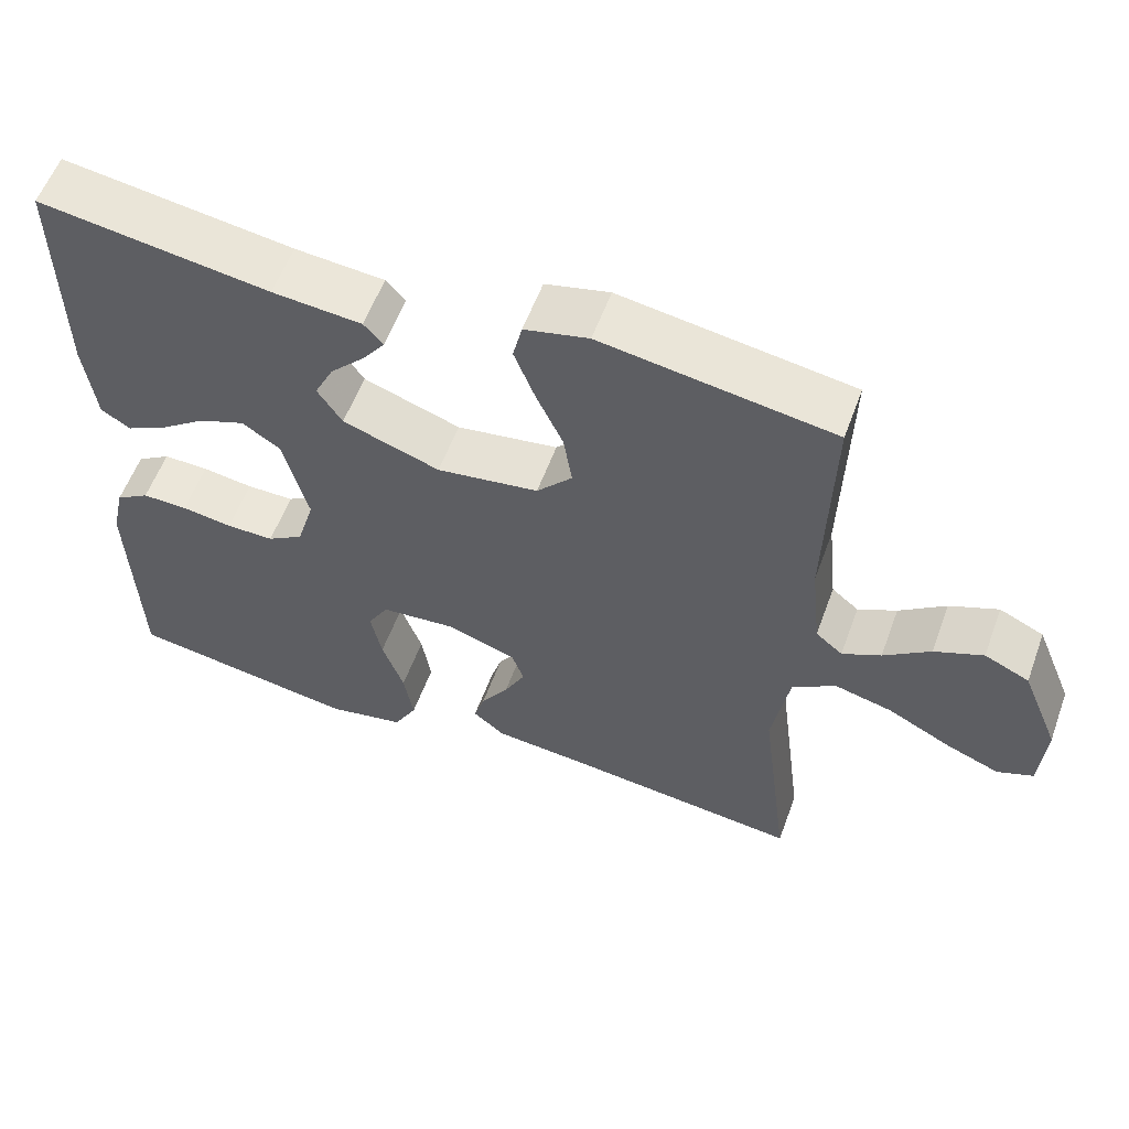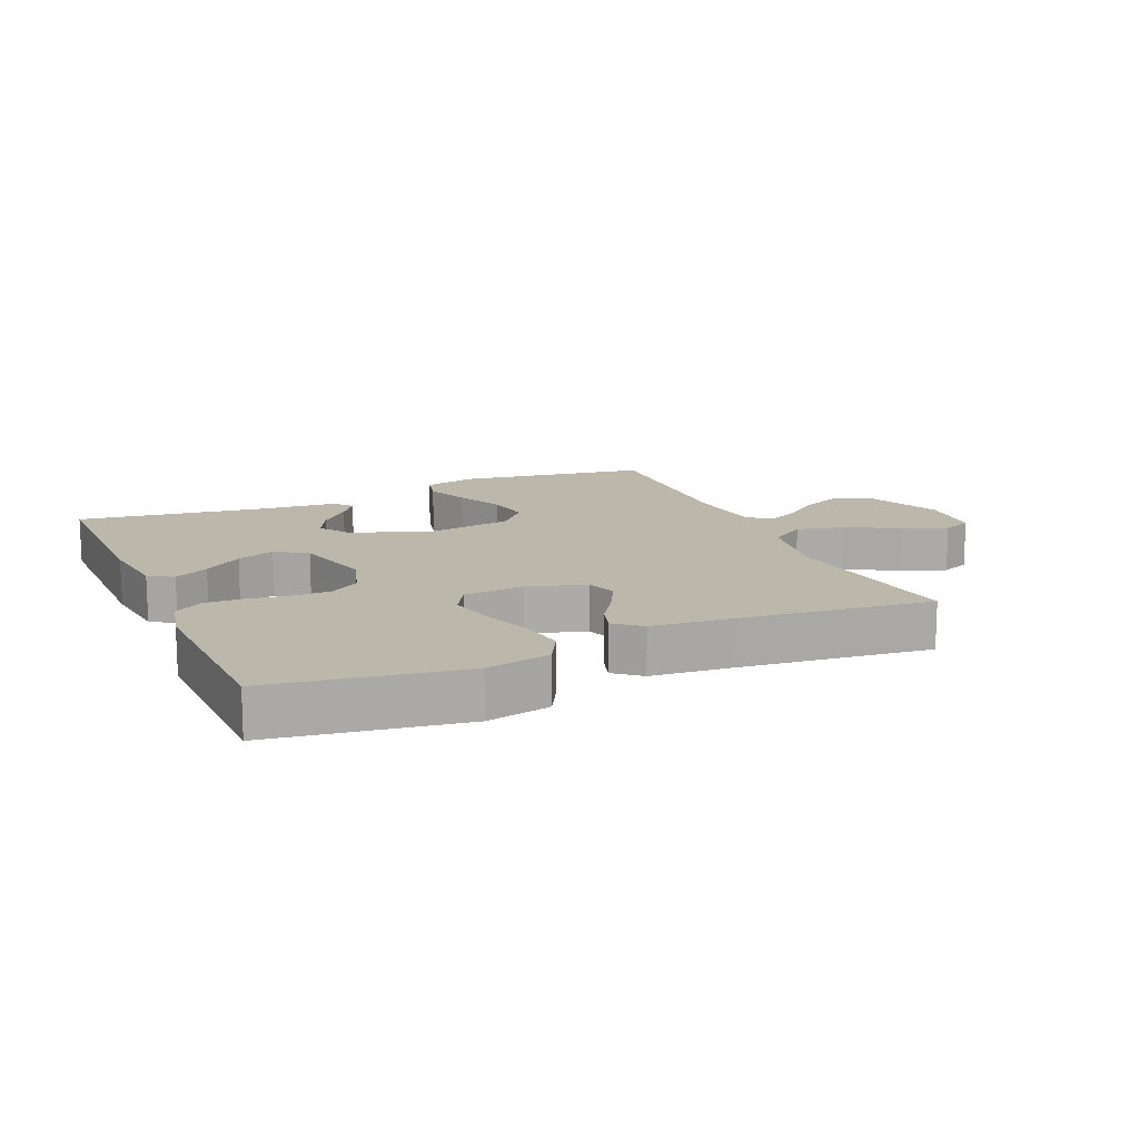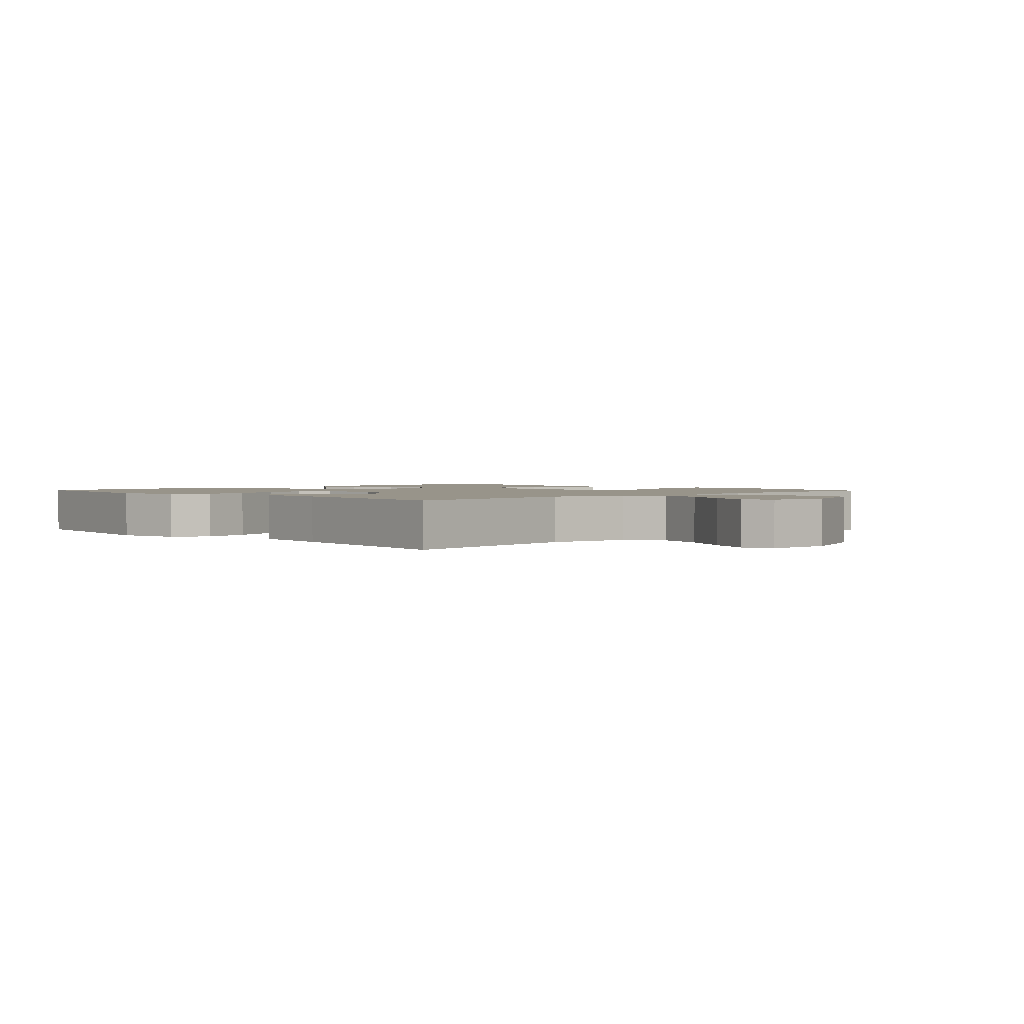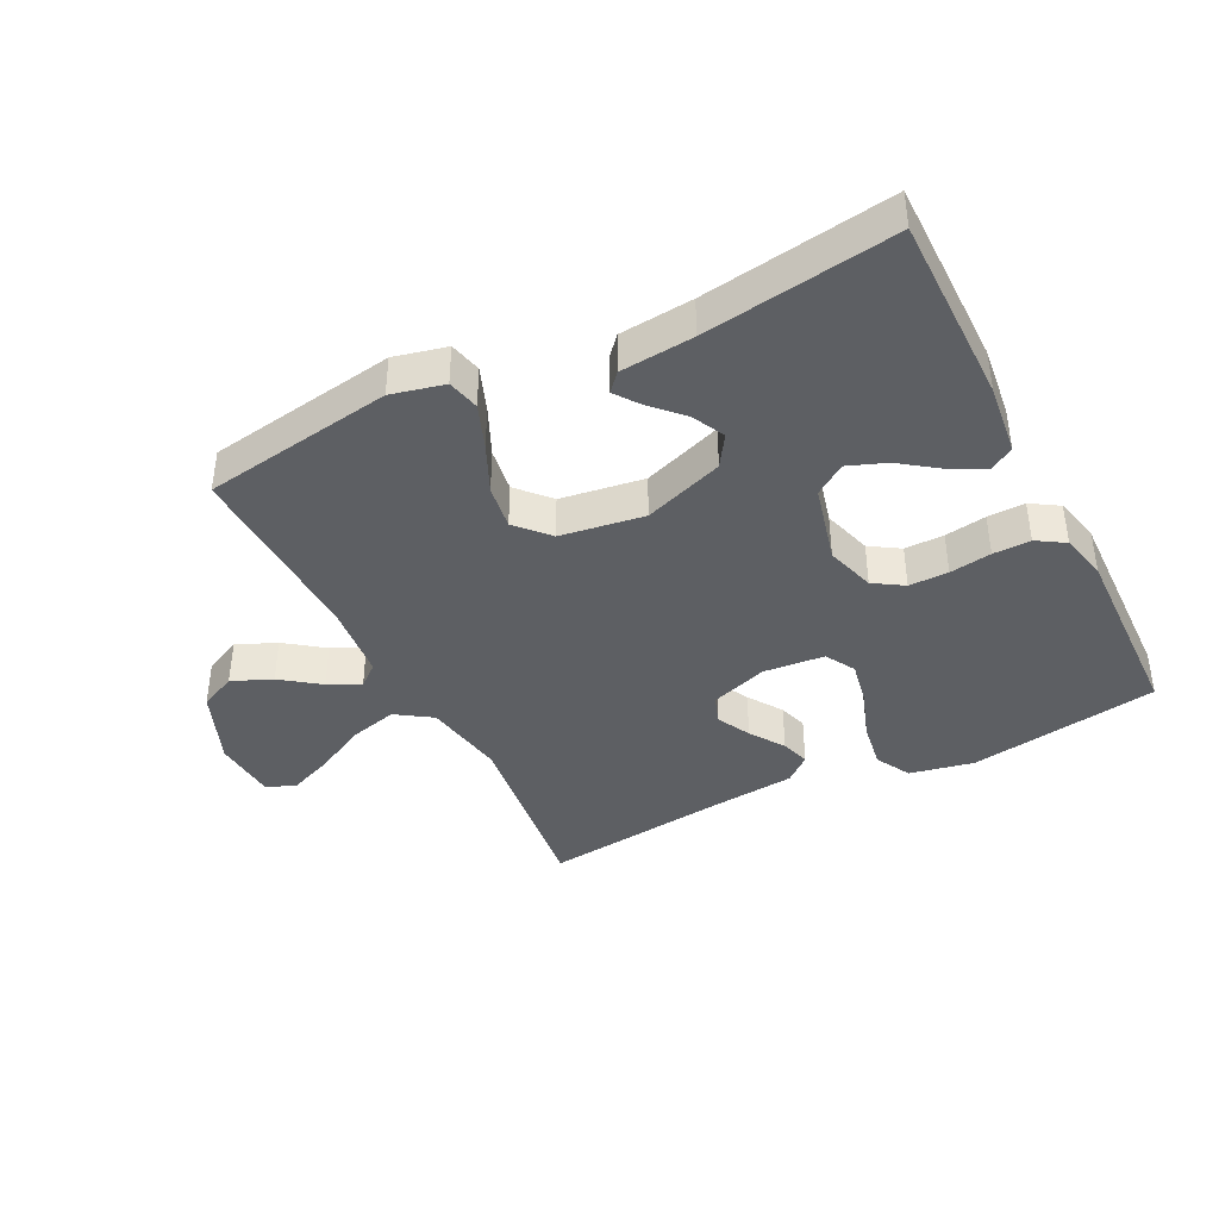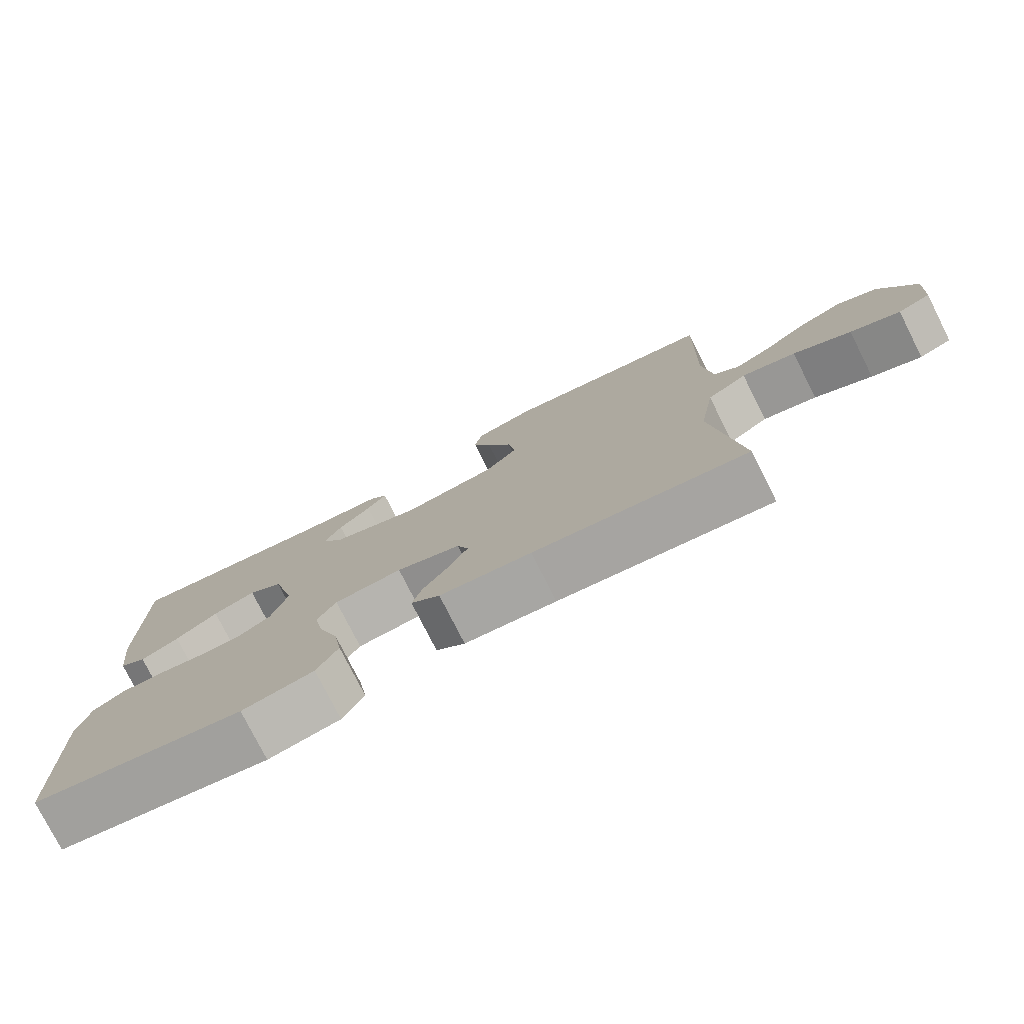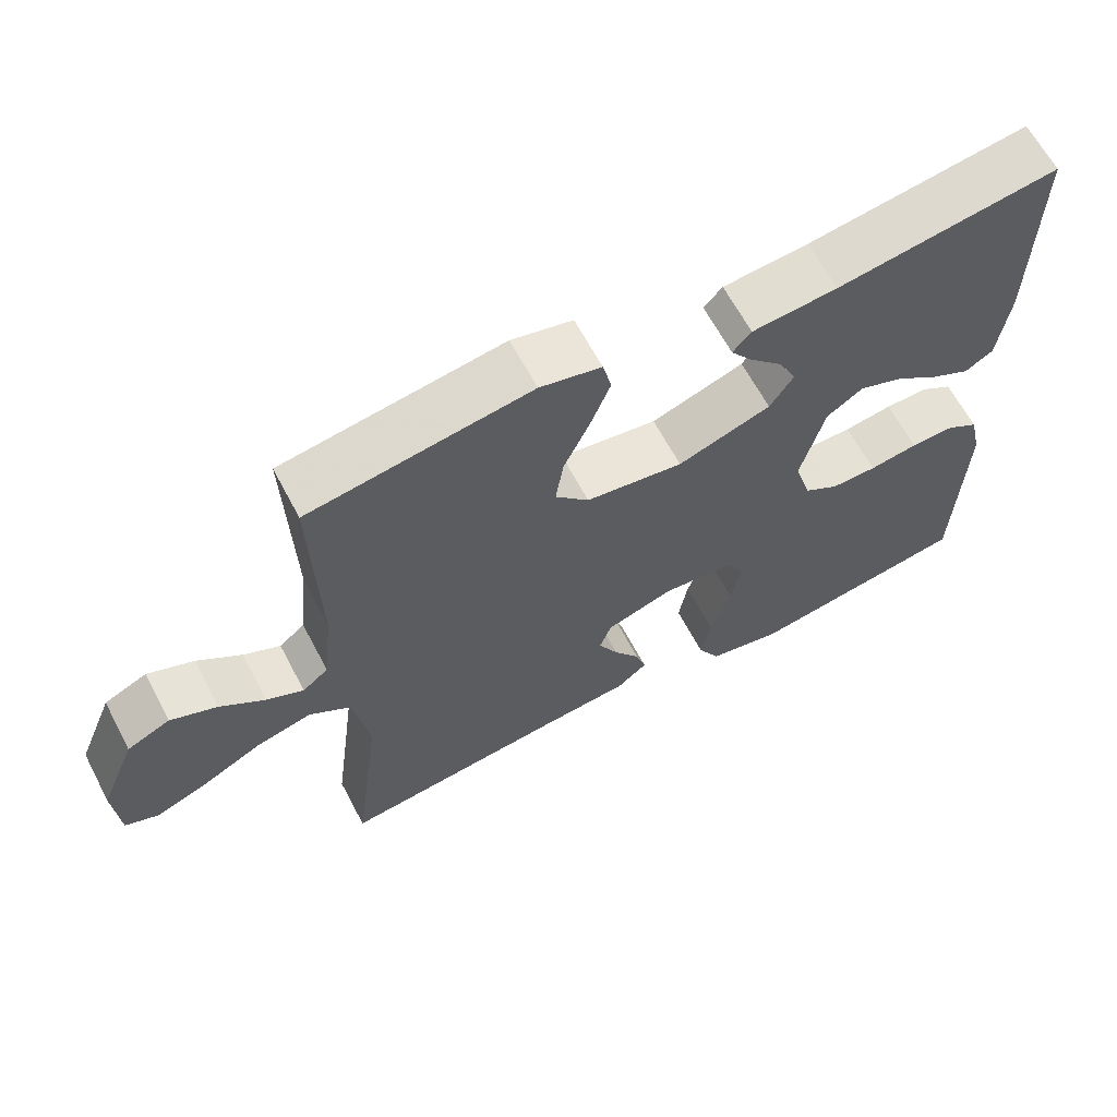
<metadata>
{"format":"obj","ext":"obj","renderer":"f3d","projection":"perspective","resolution":1024,"background":"white","views":[{"elev":57.5,"azim":-159.9,"up":"+Z"},{"elev":14.2,"azim":156.4,"up":"+Y"},{"elev":1.8,"azim":-133.4,"up":"+Y"},{"elev":-40.3,"azim":27.0,"up":"+Y"},{"elev":-77.5,"azim":-153.2,"up":"+Z"},{"elev":64.2,"azim":-27.8,"up":"+Z"}]}
</metadata>
<code>
v -0.5 0.07 0.5
v -0.2 0.07 0.546
v -0.117 0.07 0.526
v -0.105 0.07 0.475
v -0.132 0.07 0.405
v -0.167 0.07 0.329
v -0.178 0.07 0.259
v -0.132 0.07 0.208
v 0 0.07 0.188
v 0.126 0.07 0.232
v 0.158 0.07 0.281
v 0.133 0.07 0.332
v 0.087 0.07 0.38
v 0.059 0.07 0.419
v 0.084 0.07 0.447
v 0.2 0.07 0.457
v 0.5 0.07 0.5
v 0.498 0.07 0.2
v 0.484 0.07 0.087
v 0.446 0.07 0.063
v 0.392 0.07 0.091
v 0.332 0.07 0.135
v 0.272 0.07 0.158
v 0.223 0.07 0.125
v 0.191 0.07 0
v 0.214 0.07 -0.078
v 0.261 0.07 -0.108
v 0.323 0.07 -0.108
v 0.389 0.07 -0.098
v 0.448 0.07 -0.097
v 0.492 0.07 -0.125
v 0.509 0.07 -0.2
v 0.5 0.07 -0.5
v 0.2 0.07 -0.547
v 0.099 0.07 -0.526
v 0.069 0.07 -0.471
v 0.081 0.07 -0.397
v 0.109 0.07 -0.318
v 0.123 0.07 -0.248
v 0.096 0.07 -0.201
v 0 0.07 -0.192
v -0.091 0.07 -0.222
v -0.107 0.07 -0.267
v -0.08 0.07 -0.32
v -0.044 0.07 -0.374
v -0.03 0.07 -0.42
v -0.071 0.07 -0.454
v -0.2 0.07 -0.466
v -0.5 0.07 -0.5
v -0.462 0.07 -0.2
v -0.484 0.07 -0.07
v -0.54 0.07 -0.032
v -0.616 0.07 -0.051
v -0.697 0.07 -0.093
v -0.767 0.07 -0.121
v -0.813 0.07 -0.102
v -0.82 0.07 0
v -0.771 0.07 0.119
v -0.713 0.07 0.146
v -0.65 0.07 0.119
v -0.59 0.07 0.074
v -0.54 0.07 0.049
v -0.505 0.07 0.078
v -0.492 0.07 0.2
v -0.5 0 0.5
v -0.2 0 0.546
v -0.117 0 0.526
v -0.105 0 0.475
v -0.132 0 0.405
v -0.167 0 0.329
v -0.178 0 0.259
v -0.132 0 0.208
v 0 0 0.188
v 0.126 0 0.232
v 0.158 0 0.281
v 0.133 0 0.332
v 0.087 0 0.38
v 0.059 0 0.419
v 0.084 0 0.447
v 0.2 0 0.457
v 0.5 0 0.5
v 0.498 0 0.2
v 0.484 0 0.087
v 0.446 0 0.063
v 0.392 0 0.091
v 0.332 0 0.135
v 0.272 0 0.158
v 0.223 0 0.125
v 0.191 0 0
v 0.214 0 -0.078
v 0.261 0 -0.108
v 0.323 0 -0.108
v 0.389 0 -0.098
v 0.448 0 -0.097
v 0.492 0 -0.125
v 0.509 0 -0.2
v 0.5 0 -0.5
v 0.2 0 -0.547
v 0.099 0 -0.526
v 0.069 0 -0.471
v 0.081 0 -0.397
v 0.109 0 -0.318
v 0.123 0 -0.248
v 0.096 0 -0.201
v 0 0 -0.192
v -0.091 0 -0.222
v -0.107 0 -0.267
v -0.08 0 -0.32
v -0.044 0 -0.374
v -0.03 0 -0.42
v -0.071 0 -0.454
v -0.2 0 -0.466
v -0.5 0 -0.5
v -0.462 0 -0.2
v -0.484 0 -0.07
v -0.54 0 -0.032
v -0.616 0 -0.051
v -0.697 0 -0.093
v -0.767 0 -0.121
v -0.813 0 -0.102
v -0.82 0 0
v -0.771 0 0.119
v -0.713 0 0.146
v -0.65 0 0.119
v -0.59 0 0.074
v -0.54 0 0.049
v -0.505 0 0.078
v -0.492 0 0.2
f 59 60 61
f 58 59 61
f 57 58 61
f 56 57 61
f 55 56 61
f 54 55 61
f 53 54 61
f 52 53 61 62
f 51 52 62 63
f 48 49 50
f 51 63 64
f 50 51 64
f 48 50 64
f 47 48 64
f 46 47 64
f 45 46 64
f 44 45 64
f 36 37 38
f 35 36 38
f 34 35 38
f 33 34 38
f 32 33 38
f 31 32 38
f 30 31 38
f 29 30 38
f 28 29 38
f 27 28 38 39
f 26 27 39 40
f 20 21 22
f 19 20 22
f 18 19 22
f 17 18 22
f 16 17 22
f 15 16 22
f 14 15 22
f 13 14 22
f 12 13 22
f 11 12 22 23
f 10 11 23 24
f 4 5 6
f 3 4 6
f 2 3 6
f 1 2 6
f 64 1 6
f 64 6 7
f 43 44 64
f 64 7 8
f 43 64 8
f 42 43 8
f 41 42 8 9
f 40 41 9
f 26 40 9
f 25 26 9
f 9 10 24 25
f 125 124 123
f 125 123 122
f 125 122 121
f 125 121 120
f 125 120 119
f 125 119 118
f 125 118 117
f 126 125 117 116
f 127 126 116 115
f 114 113 112
f 128 127 115
f 128 115 114
f 128 114 112
f 128 112 111
f 128 111 110
f 128 110 109
f 128 109 108
f 102 101 100
f 102 100 99
f 102 99 98
f 102 98 97
f 102 97 96
f 102 96 95
f 102 95 94
f 102 94 93
f 102 93 92
f 103 102 92 91
f 104 103 91 90
f 86 85 84
f 86 84 83
f 86 83 82
f 86 82 81
f 86 81 80
f 86 80 79
f 86 79 78
f 86 78 77
f 86 77 76
f 87 86 76 75
f 88 87 75 74
f 70 69 68
f 70 68 67
f 70 67 66
f 70 66 65
f 70 65 128
f 71 70 128
f 128 108 107
f 72 71 128
f 72 128 107
f 72 107 106
f 73 72 106 105
f 73 105 104
f 73 104 90
f 73 90 89
f 89 88 74 73
f 1 65 66 2
f 2 66 67 3
f 3 67 68 4
f 4 68 69 5
f 5 69 70 6
f 6 70 71 7
f 7 71 72 8
f 8 72 73 9
f 9 73 74 10
f 10 74 75 11
f 11 75 76 12
f 12 76 77 13
f 13 77 78 14
f 14 78 79 15
f 15 79 80 16
f 16 80 81 17
f 17 81 82 18
f 18 82 83 19
f 19 83 84 20
f 20 84 85 21
f 21 85 86 22
f 22 86 87 23
f 23 87 88 24
f 24 88 89 25
f 25 89 90 26
f 26 90 91 27
f 27 91 92 28
f 28 92 93 29
f 29 93 94 30
f 30 94 95 31
f 31 95 96 32
f 32 96 97 33
f 33 97 98 34
f 34 98 99 35
f 35 99 100 36
f 36 100 101 37
f 37 101 102 38
f 38 102 103 39
f 39 103 104 40
f 40 104 105 41
f 41 105 106 42
f 42 106 107 43
f 43 107 108 44
f 44 108 109 45
f 45 109 110 46
f 46 110 111 47
f 47 111 112 48
f 48 112 113 49
f 49 113 114 50
f 50 114 115 51
f 51 115 116 52
f 52 116 117 53
f 53 117 118 54
f 54 118 119 55
f 55 119 120 56
f 56 120 121 57
f 57 121 122 58
f 58 122 123 59
f 59 123 124 60
f 60 124 125 61
f 61 125 126 62
f 62 126 127 63
f 63 127 128 64
f 64 128 65 1

</code>
